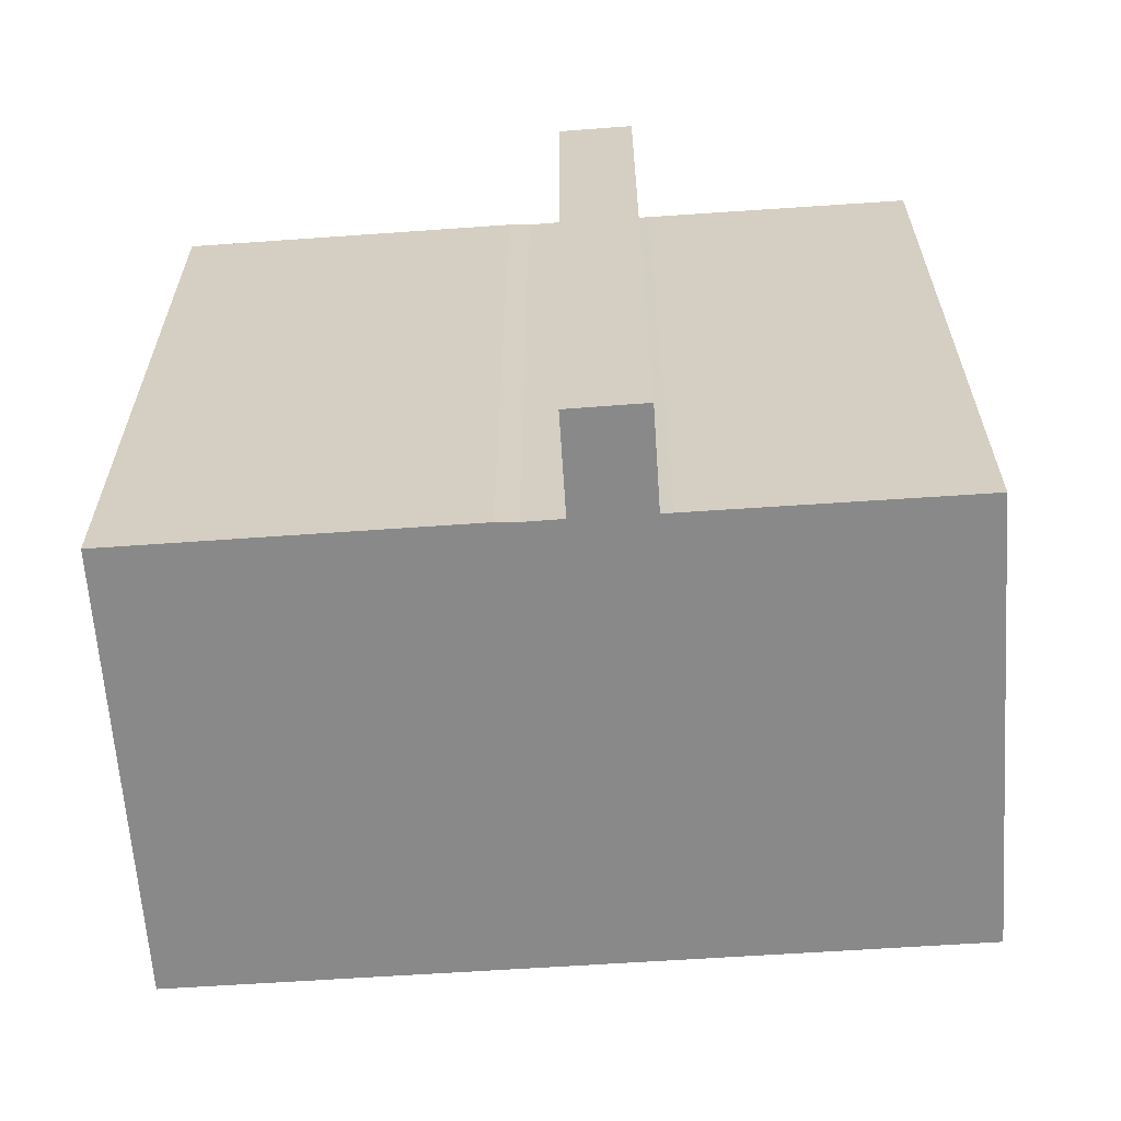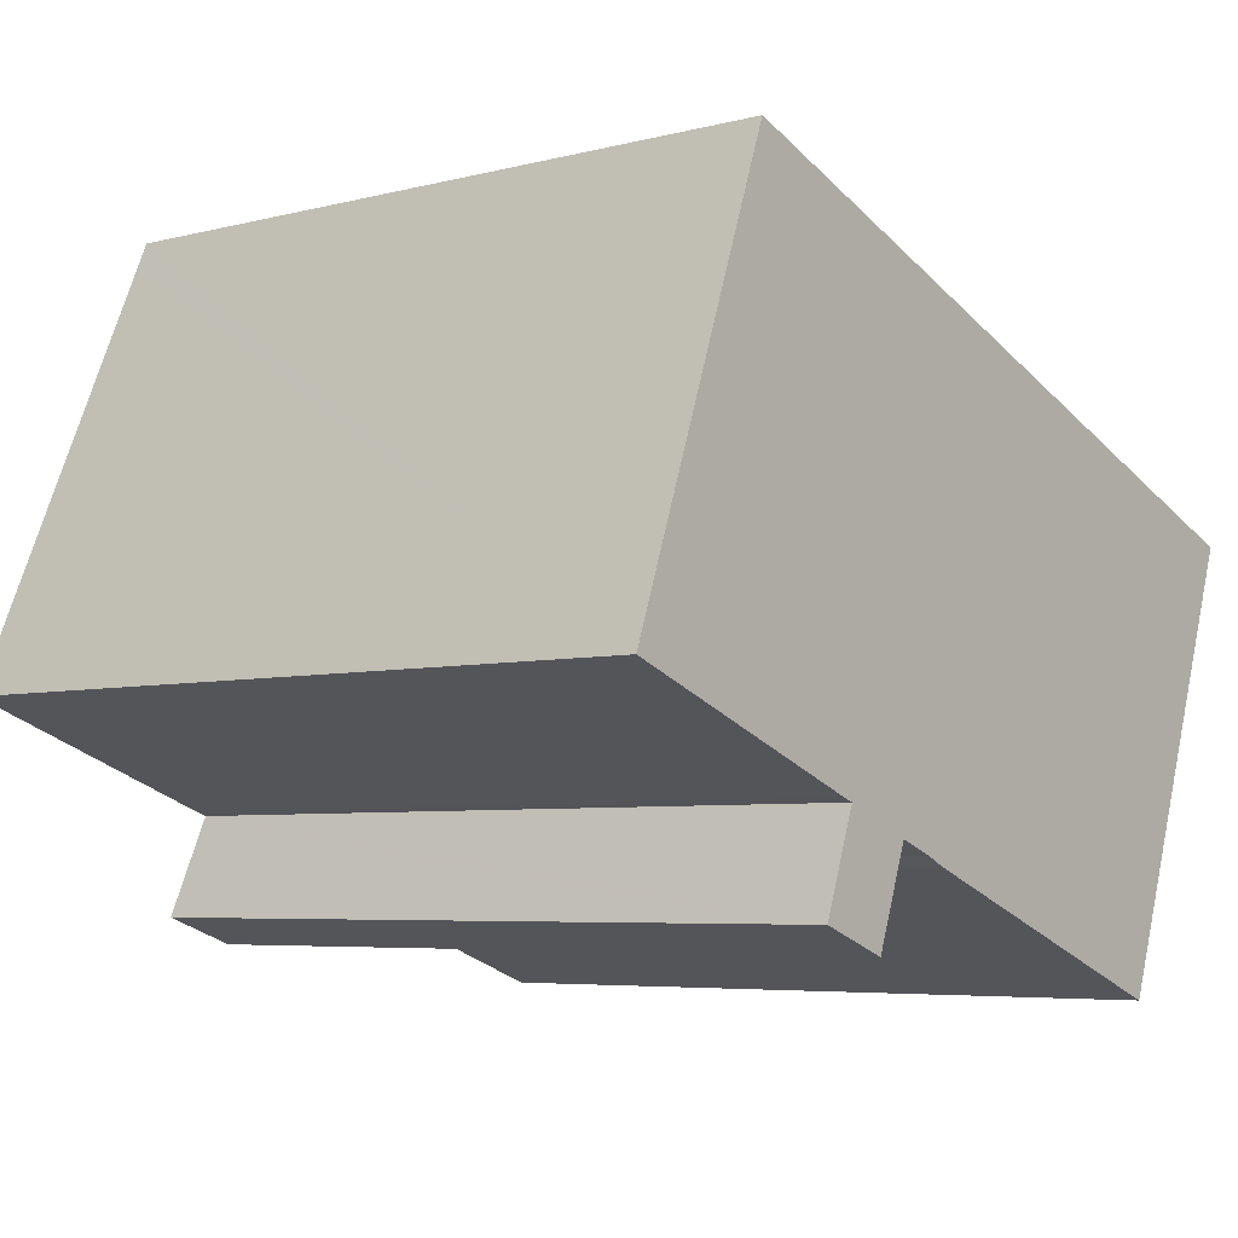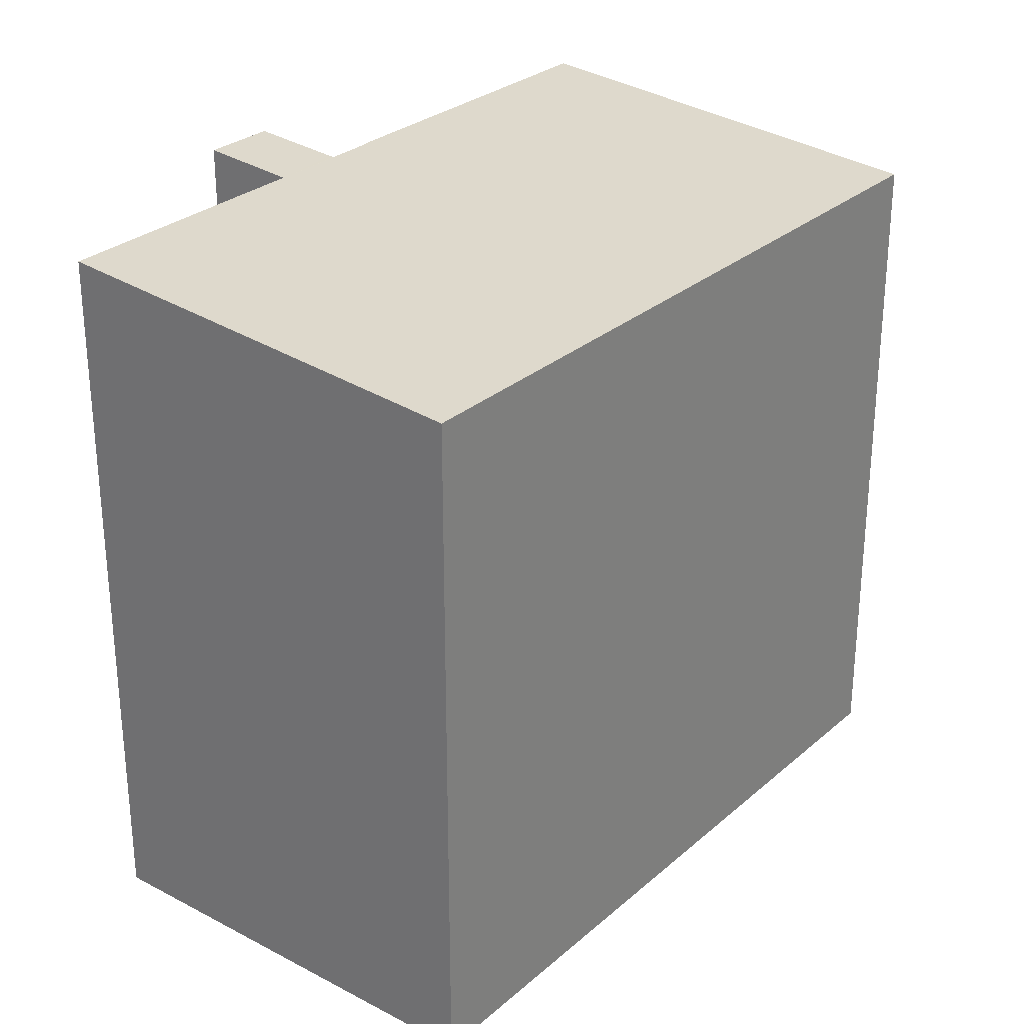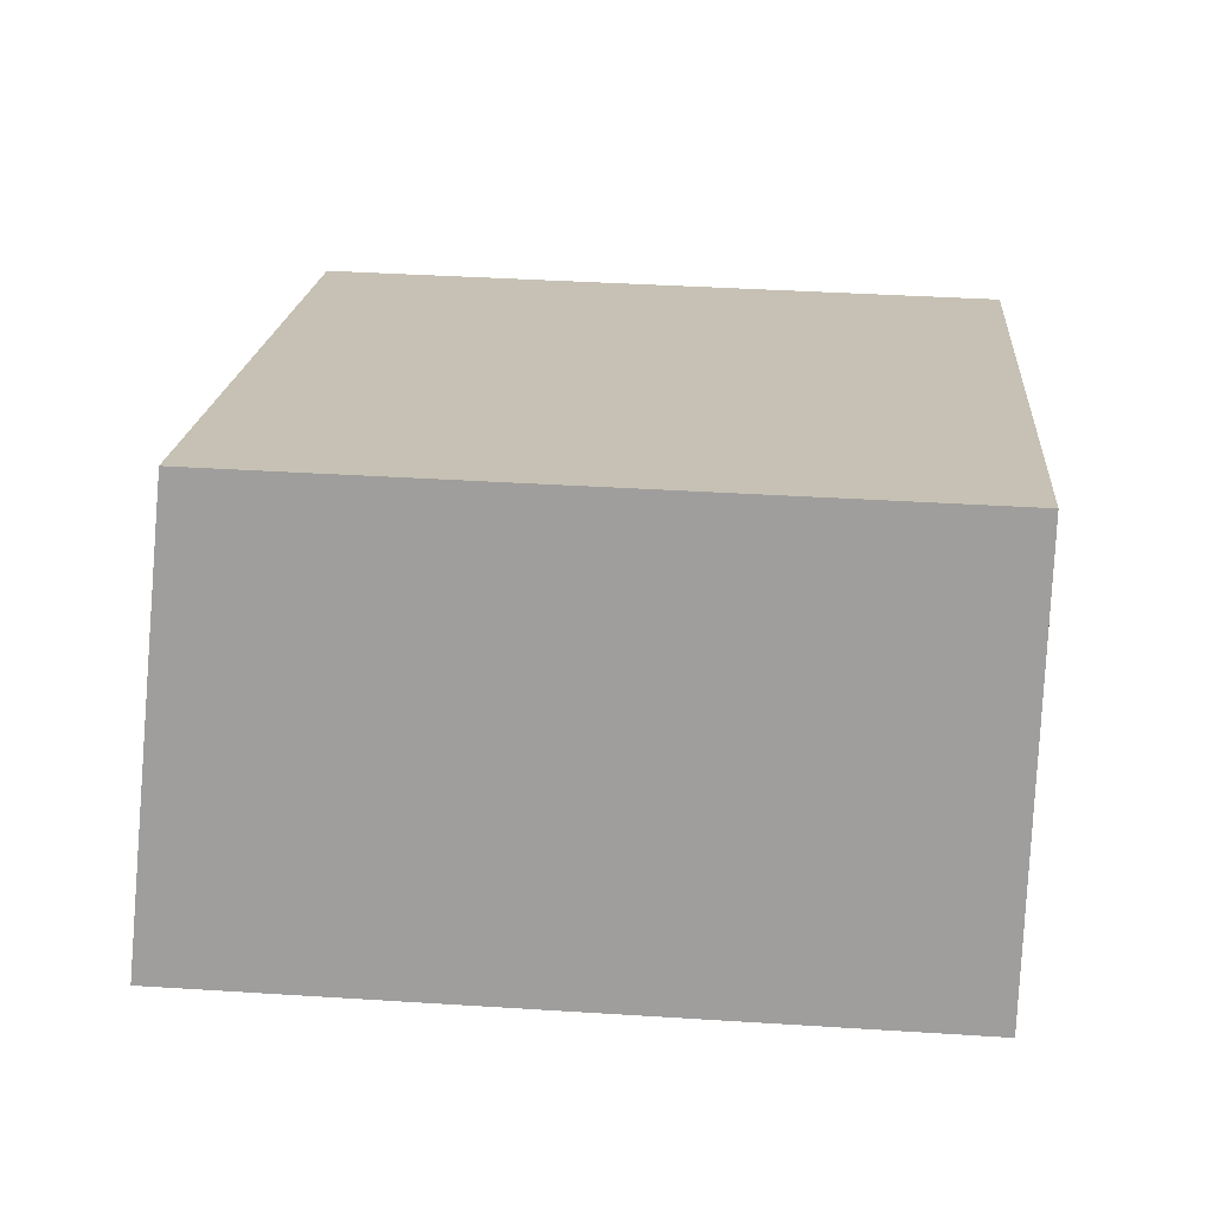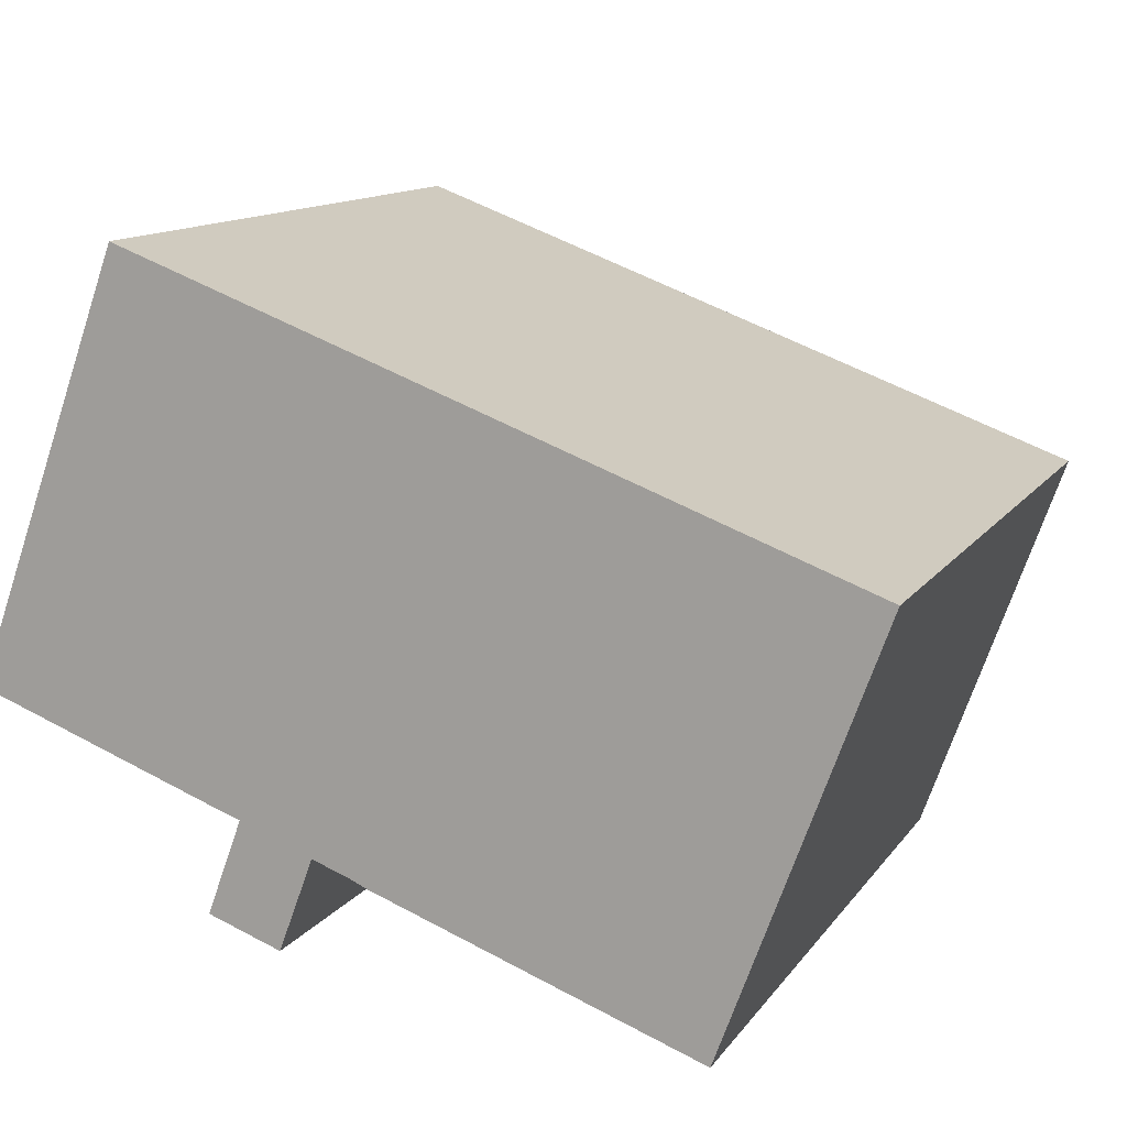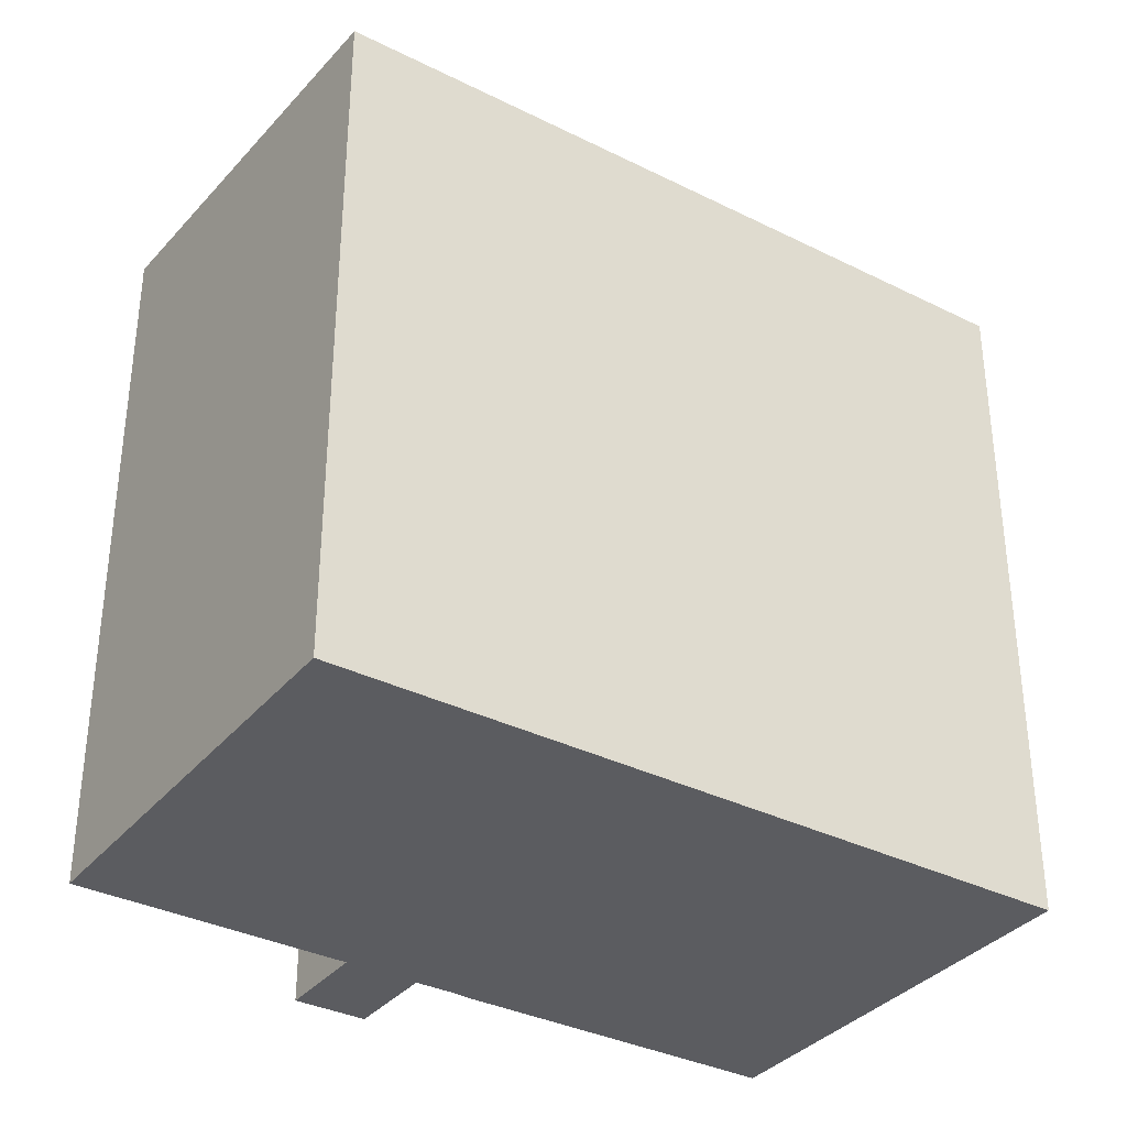
<metadata>
{"format":"obj","ext":"obj","renderer":"f3d","projection":"perspective","resolution":1024,"background":"white","views":[{"elev":-63.1,"azim":-155.9,"up":"+Y"},{"elev":-5.3,"azim":-51.1,"up":"+Z"},{"elev":28.6,"azim":-31.7,"up":"+Y"},{"elev":38.5,"azim":-85.4,"up":"+Z"},{"elev":12.6,"azim":21.8,"up":"+Z"},{"elev":-34.9,"azim":-13.5,"up":"+Y"}]}
</metadata>
<code>
v  7.875 18.95 -5.614
v  6.901 18.75 -2.53
v  8.719 18.76 -3.352
v  6.851 18.76 -2.665
v  6.011 18.95 -4.946
v  22.27 17.92 3.417
v  15.82 17.87 6.469
v  22.49 17.87 4.016
v  18.52 18.75 -6.817
v  14.06 17.87 7.116
v  11.01 17.87 8.239
v  3.971 17.87 10.83
v  3.748 17.92 10.22
v  0 18.75 1.148e-15
v  9.705 18.75 -3.572
v  10.2 18.75 -3.793
v  8.762 18.75 -3.237
v  6.608 18.75 -2.43
v  6.011 3.029e-16 -4.946
v  7.875 3.438e-16 -5.614
v  6.608 1.488e-16 -2.43
v  6.901 1.549e-16 -2.53
v  0 0 0
v  10.2 2.323e-16 -3.793
v  18.52 4.174e-16 -6.817
v  9.705 2.187e-16 -3.572
v  8.762 1.982e-16 -3.237
v  6.851 1.632e-16 -2.665
v  3.971 -6.63e-16 10.83
v  3.748 -6.259e-16 10.22
v  22.49 -2.459e-16 4.016
v  11.01 -5.045e-16 8.239
v  14.06 -4.357e-16 7.116
v  15.82 -3.961e-16 6.469
v  22.27 -2.092e-16 3.417
v  8.719 2.053e-16 -3.352
g defaultobject
f 1 2 3
f 2 1 4
f 4 1 5
f 6 7 8
f 7 6 9
f 7 9 10
f 10 9 11
f 11 9 12
f 12 9 13
f 13 9 2
f 13 2 14
f 2 9 15
f 15 9 16
f 2 15 17
f 2 17 3
f 14 2 18
f 1 19 5
f 19 1 20
f 2 21 18
f 21 2 22
f 21 14 18
f 14 21 23
f 9 24 16
f 24 9 25
f 24 15 16
f 15 24 26
f 15 27 17
f 27 15 26
f 19 4 5
f 4 19 2
f 2 19 22
f 22 19 28
f 23 13 14
f 13 23 12
f 12 23 29
f 29 23 30
f 29 11 12
f 11 29 10
f 10 29 7
f 7 29 8
f 8 29 31
f 31 29 32
f 31 32 33
f 31 33 34
f 6 25 9
f 25 6 8
f 25 8 31
f 25 31 35
f 3 20 1
f 20 3 17
f 20 17 36
f 36 17 27
f 34 35 31
f 35 34 25
f 25 34 33
f 25 33 32
f 25 32 29
f 25 29 30
f 25 30 22
f 22 30 23
f 25 22 26
f 25 26 24
f 26 22 27
f 27 22 36
f 22 23 21
f 22 20 36
f 20 22 28
f 20 28 19

</code>
